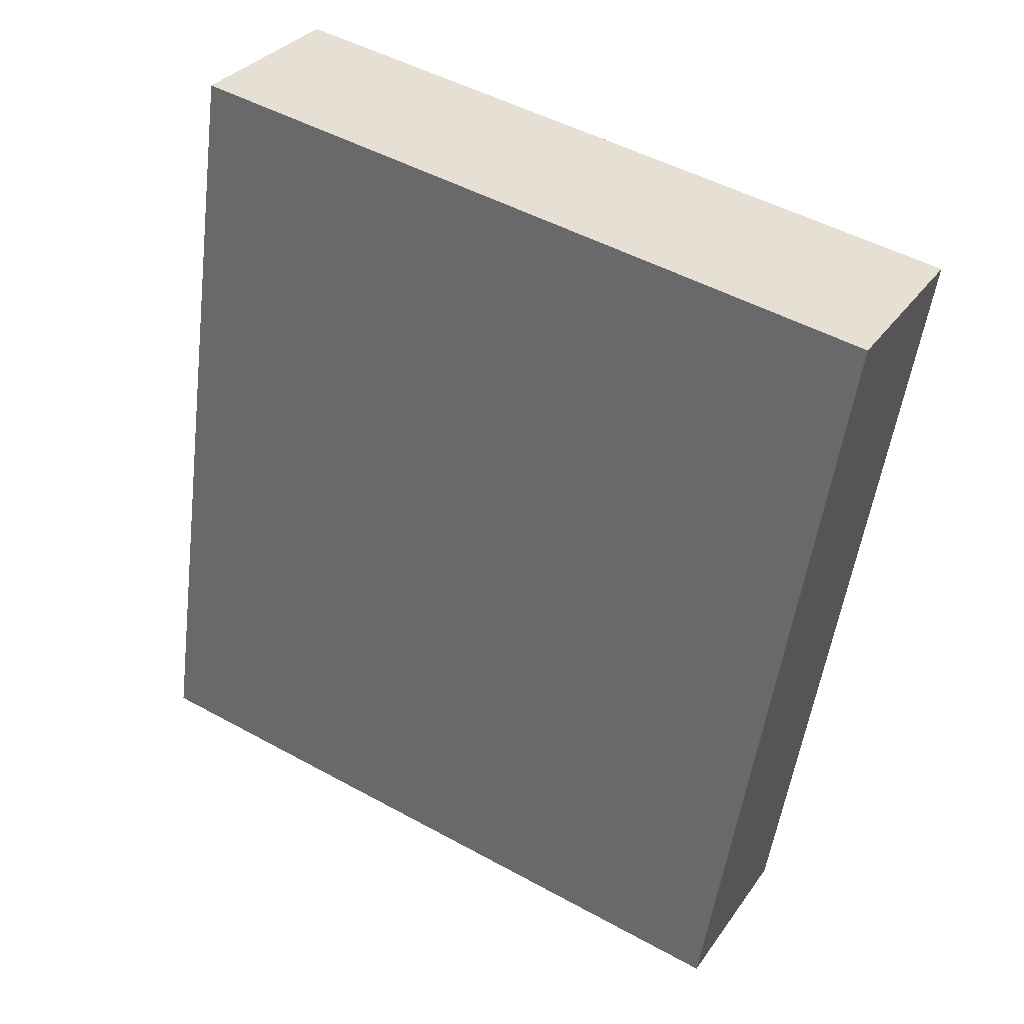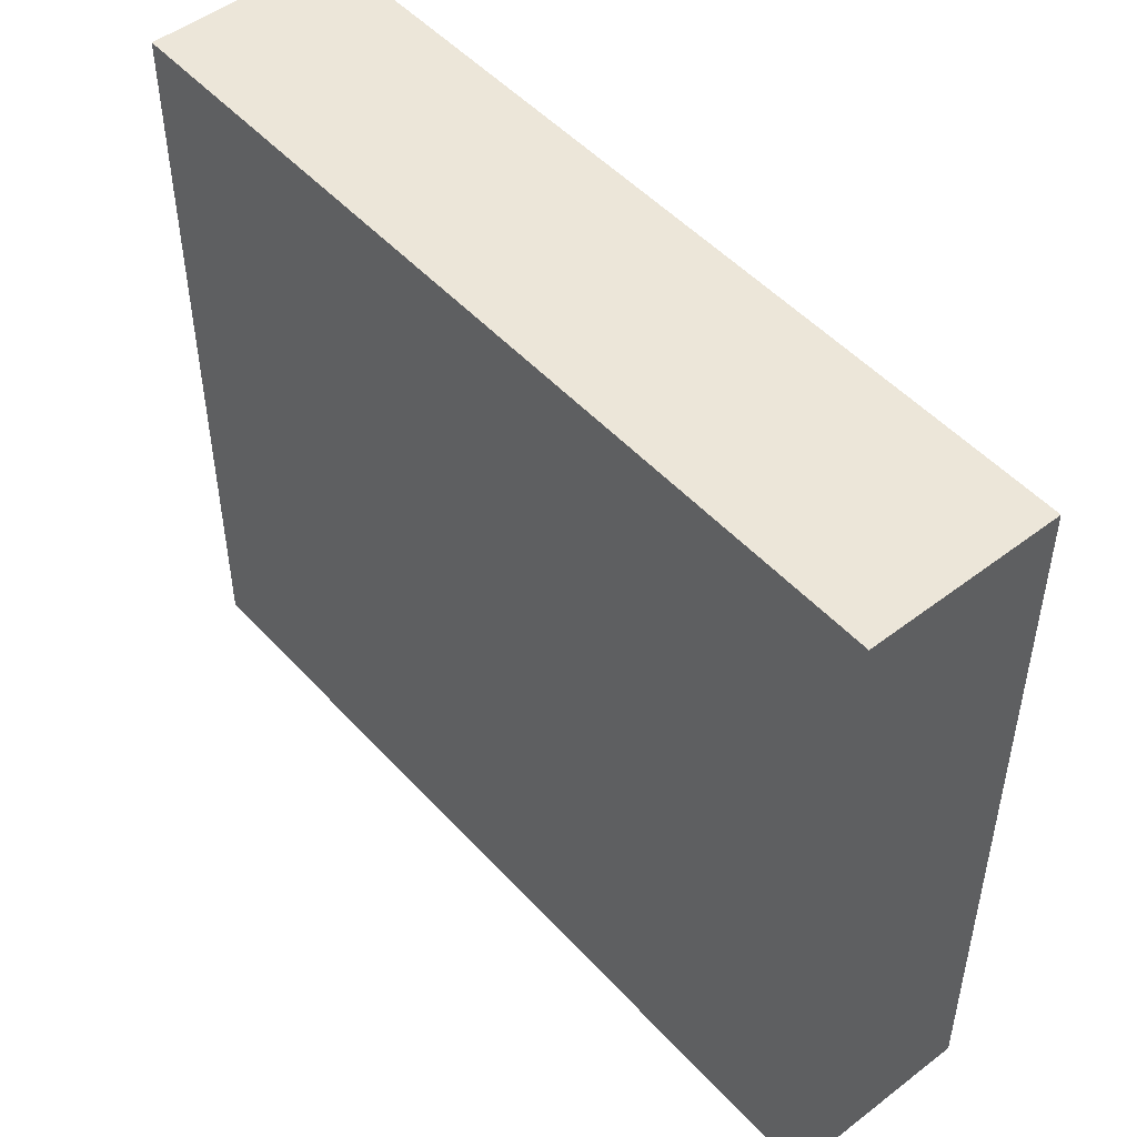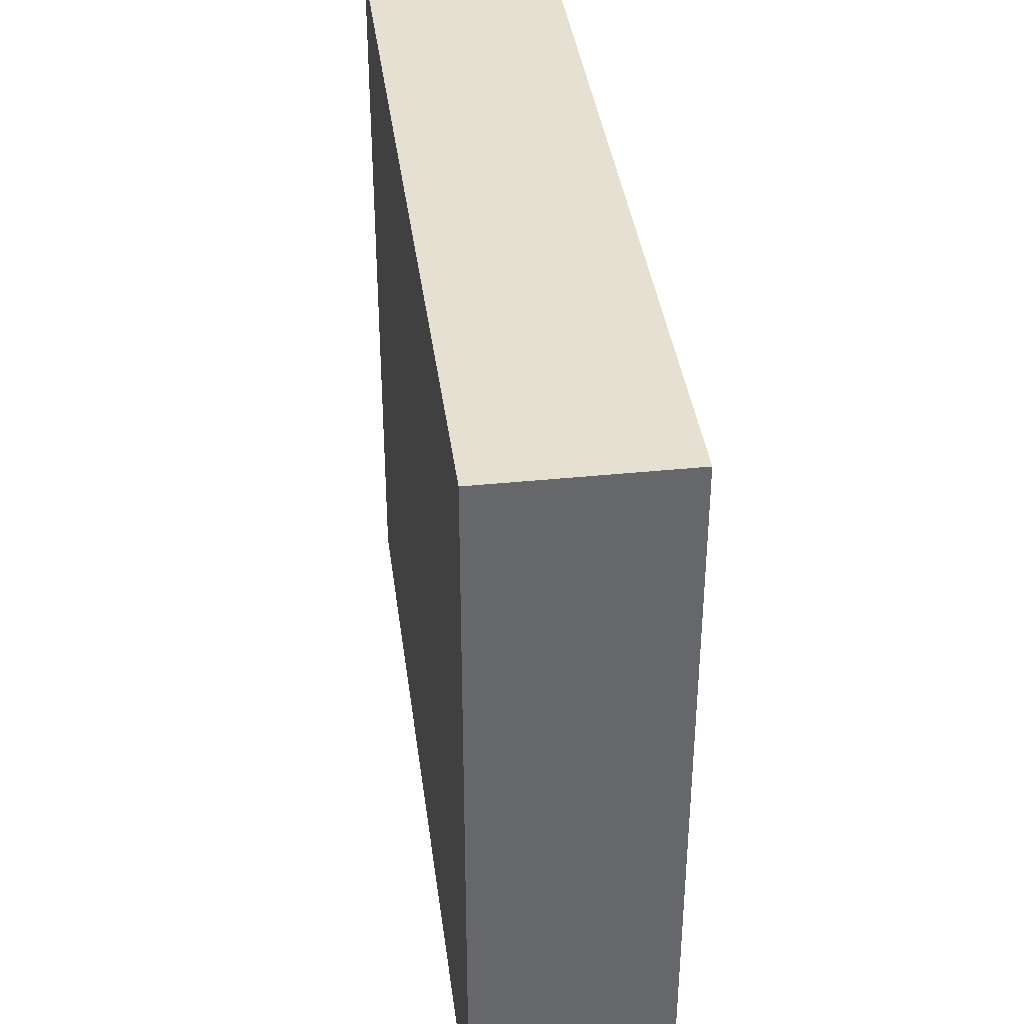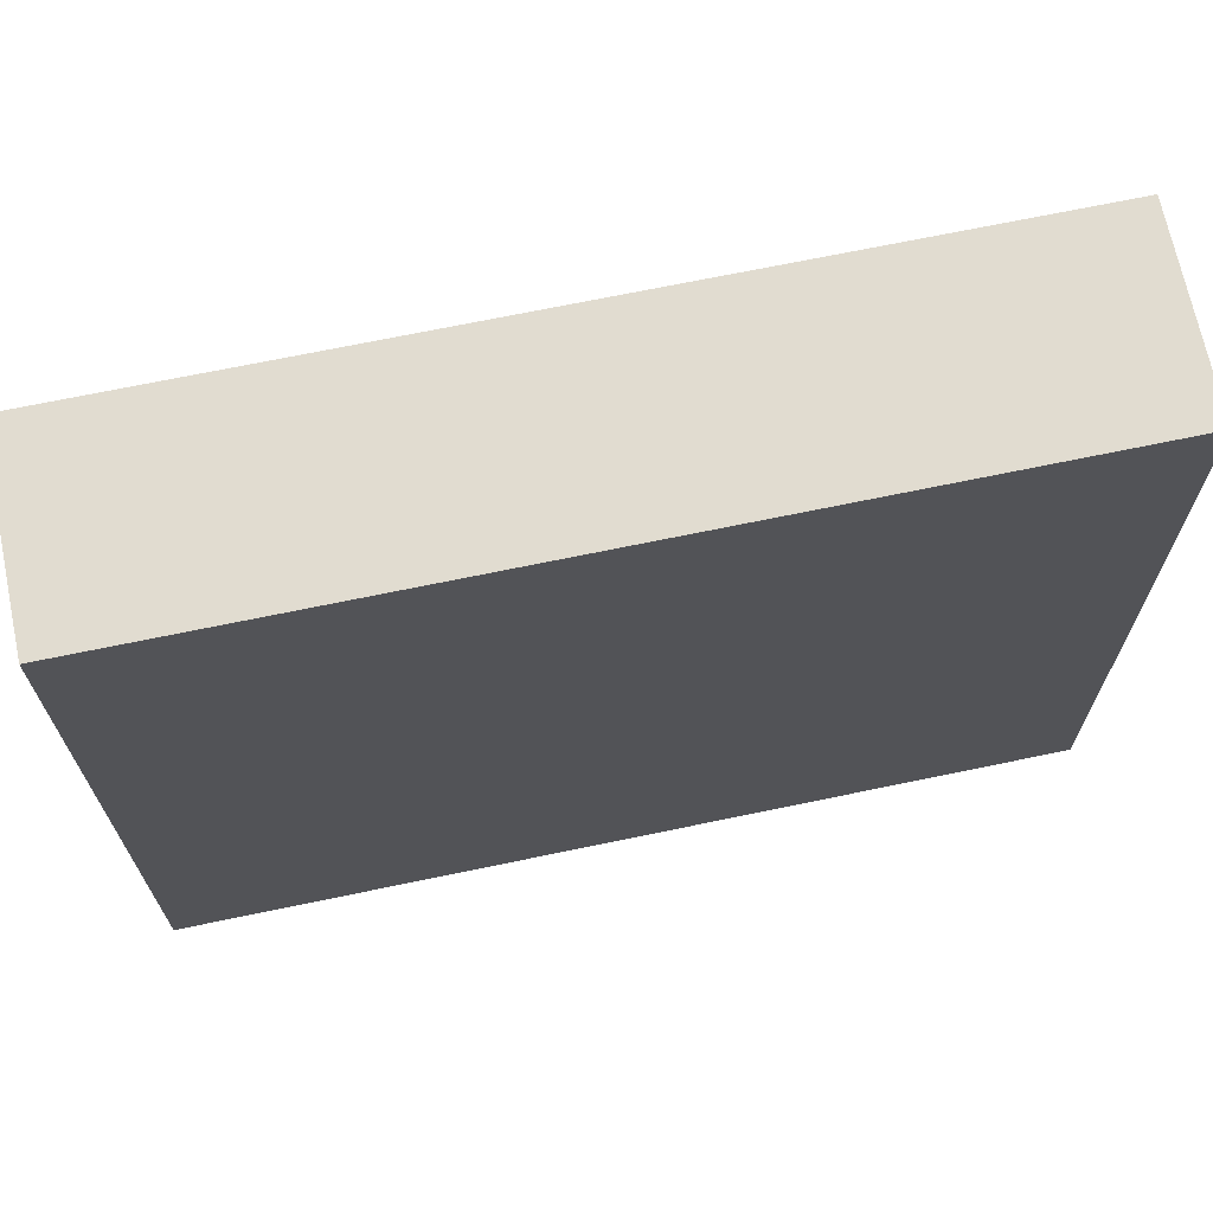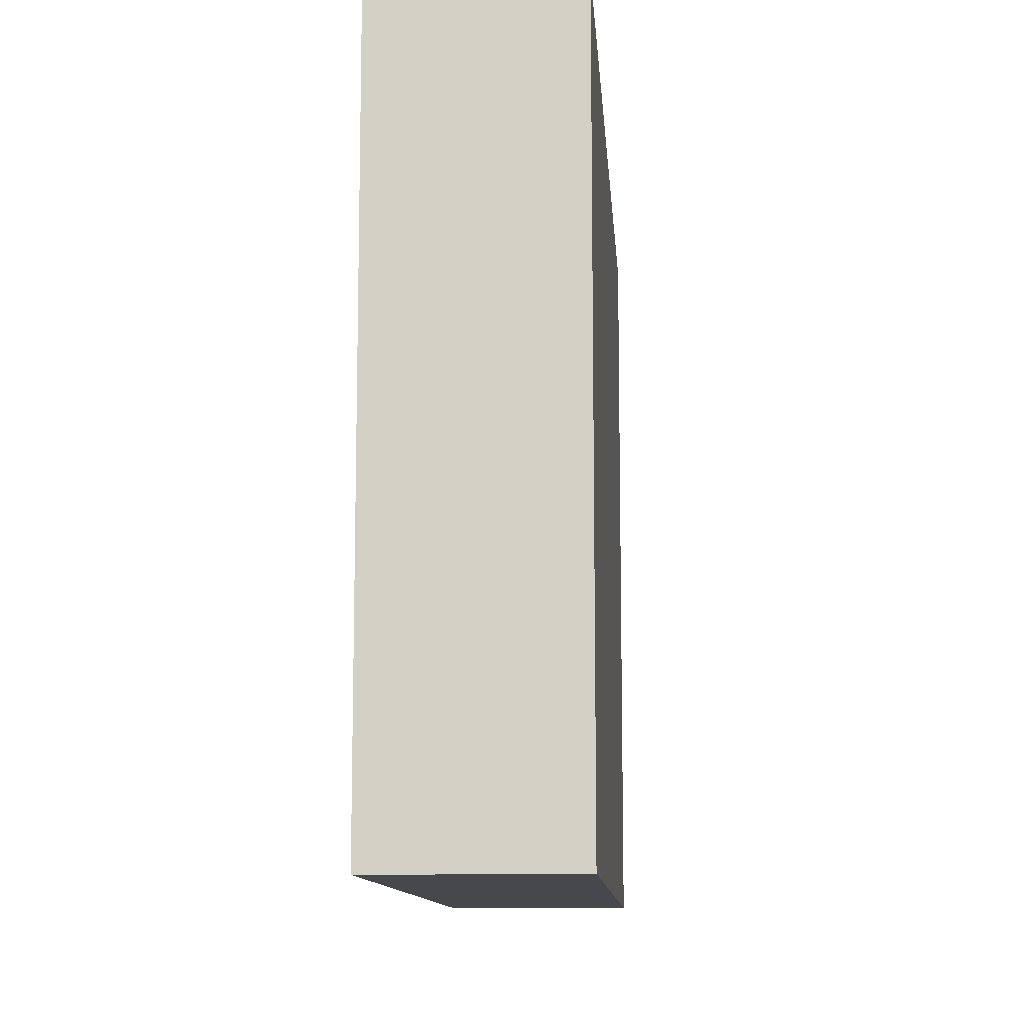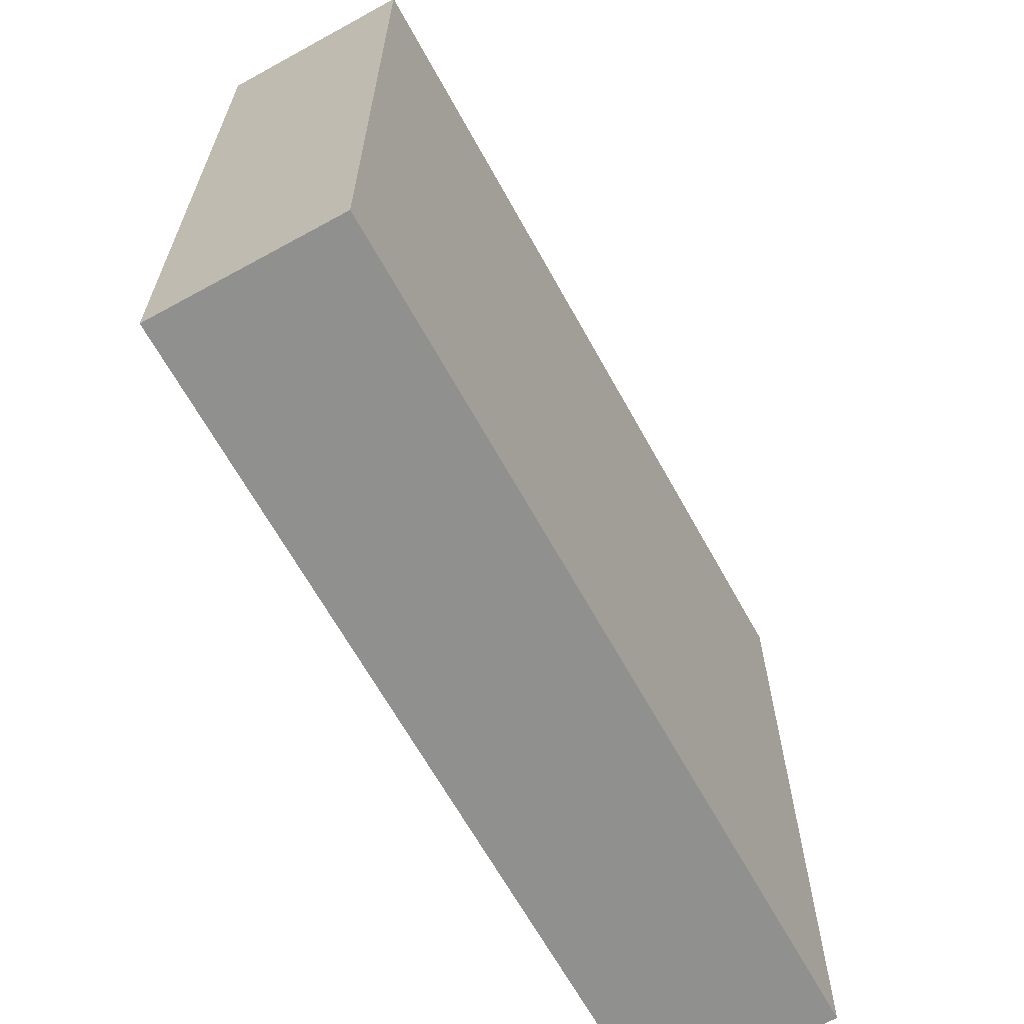
<metadata>
{"format":"obj","ext":"obj","renderer":"f3d","projection":"perspective","resolution":1024,"background":"white","views":[{"elev":49.8,"azim":121.1,"up":"+Y"},{"elev":49.5,"azim":154.1,"up":"+Z"},{"elev":38.3,"azim":-173.0,"up":"+Z"},{"elev":69.4,"azim":-87.4,"up":"+Z"},{"elev":-11.1,"azim":-161.6,"up":"+Z"},{"elev":-65.6,"azim":43.3,"up":"+Z"}]}
</metadata>
<code>
g polySurface15
v 0.0772 -0.152 -0.1434
v -0.00549 0.1704 -0.1434
v -0.01621 0.1676 -0.1434
v -0.06648 0.1547 -0.1434
v -0.0772 0.152 -0.1434
v 0.00549 -0.1704 -0.1434
v 0.00549 -0.1704 -0.1434
v -0.0772 0.152 -0.1434
v -0.0772 0.152 0.1434
v 0.00549 -0.1704 0.1434
v -0.00549 0.1704 -0.1434
v 0.0772 -0.152 -0.1434
v 0.0772 -0.152 0.1434
v -0.00549 0.1704 0.1434
v 0.0772 -0.152 -0.1434
v 0.00549 -0.1704 -0.1434
v 0.00549 -0.1704 0.1434
v 0.0772 -0.152 0.1434
v 0.00549 -0.1704 0.1434
v -0.0772 0.152 0.1434
v -0.00549 0.1704 0.1434
v 0.0772 -0.152 0.1434
v 0.0772 -0.152 -0.1434
v -0.01621 0.1676 -0.1434
v -0.06648 0.1547 -0.1434
v 0.00549 -0.1704 -0.1434
v -0.0772 0.152 -0.1434
v -0.06648 0.1547 -0.1434
v -0.06648 0.1547 0.1268
v -0.0772 0.152 0.1434
v -0.01621 0.1676 0.1268
v -0.00549 0.1704 0.1434
v -0.01621 0.1676 -0.1434
v -0.00549 0.1704 -0.1434
v -0.06648 0.1547 -0.1434
v -0.01621 0.1676 -0.1434
v -0.01621 0.1676 0.1268
v -0.06648 0.1547 0.1268
g polySurface15_0
f 3 2 1
f 6 5 4
f 9 8 7
f 10 9 7
f 13 12 11
f 14 13 11
f 17 16 15
f 18 17 15
f 21 20 19
f 22 21 19
f 25 24 23
f 26 25 23
f 29 28 27
f 30 29 27
f 29 30 31
f 30 32 31
f 31 32 33
f 32 34 33
f 37 36 35
f 38 37 35

</code>
